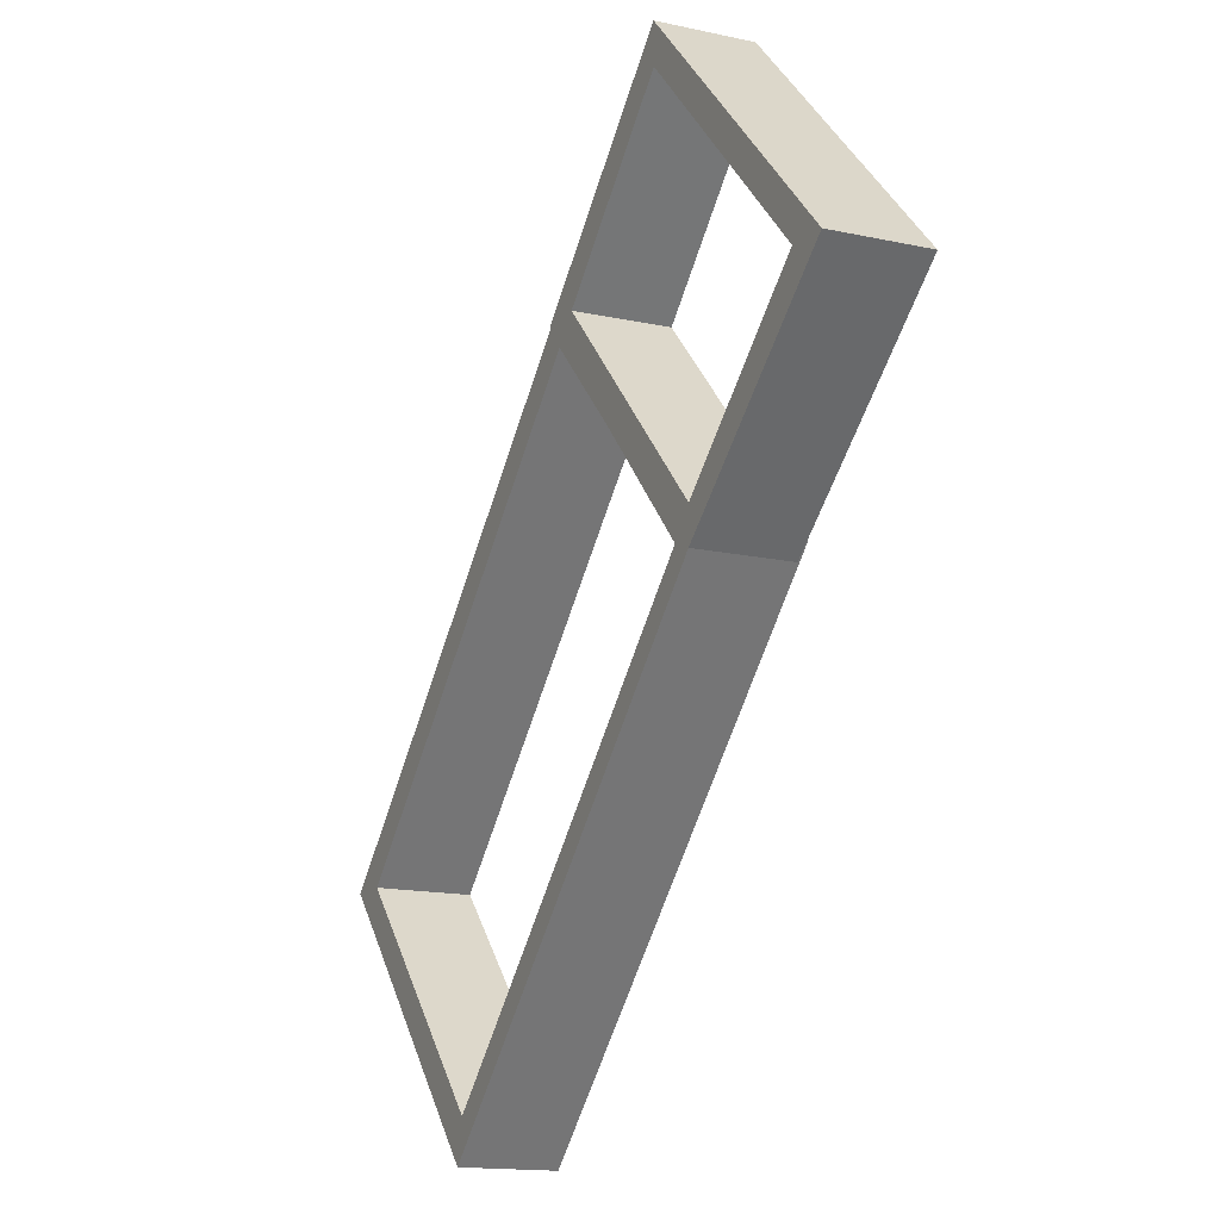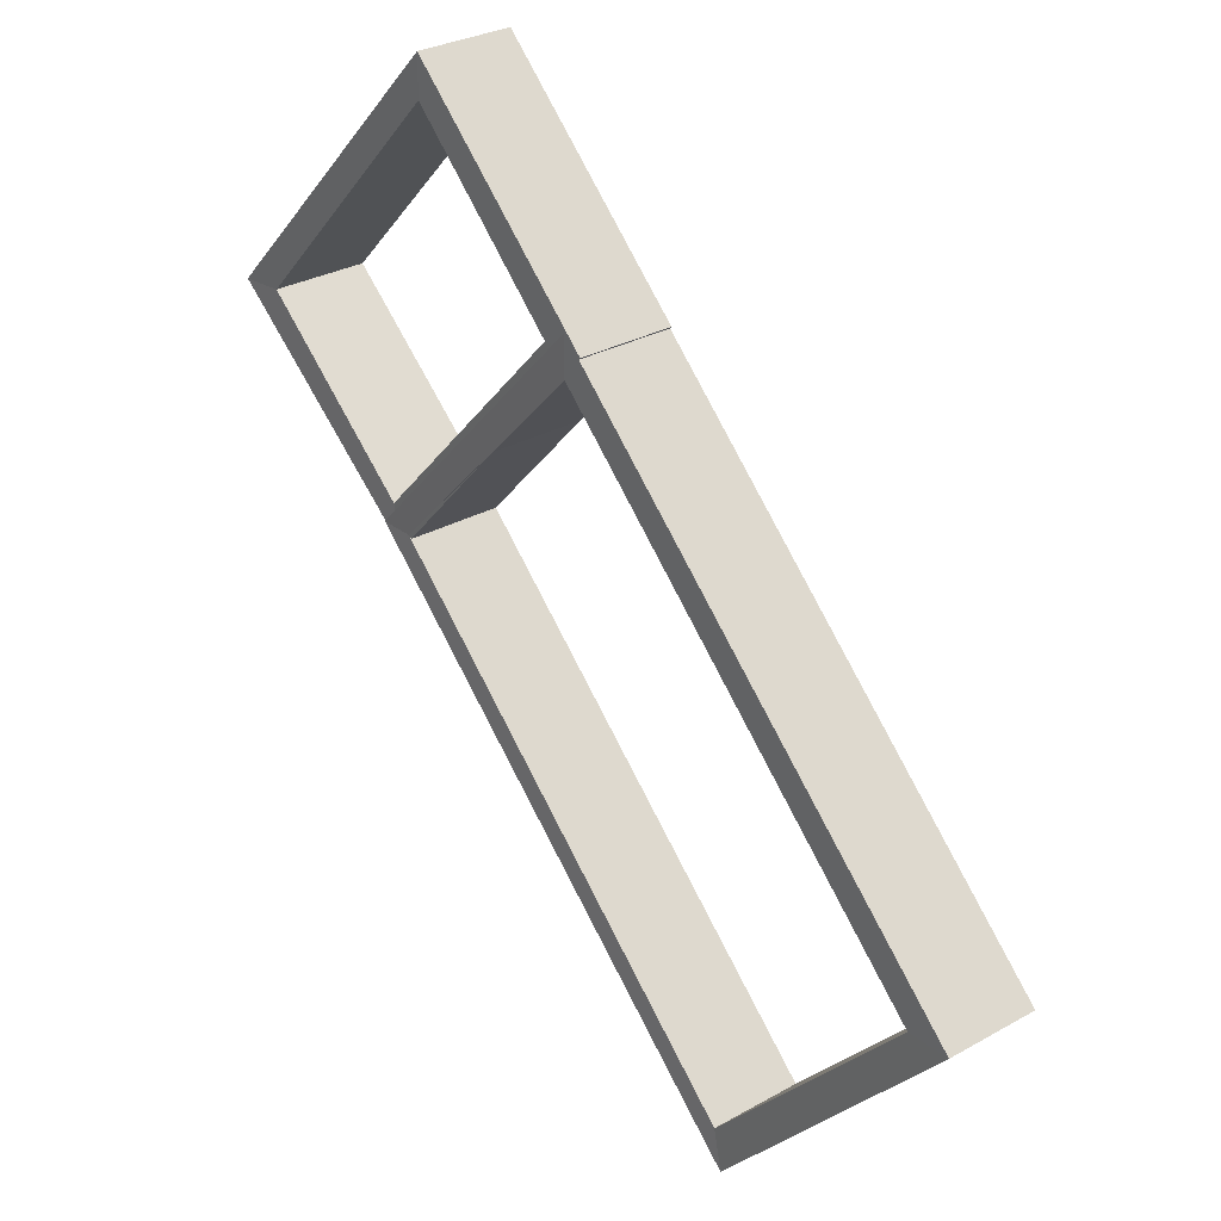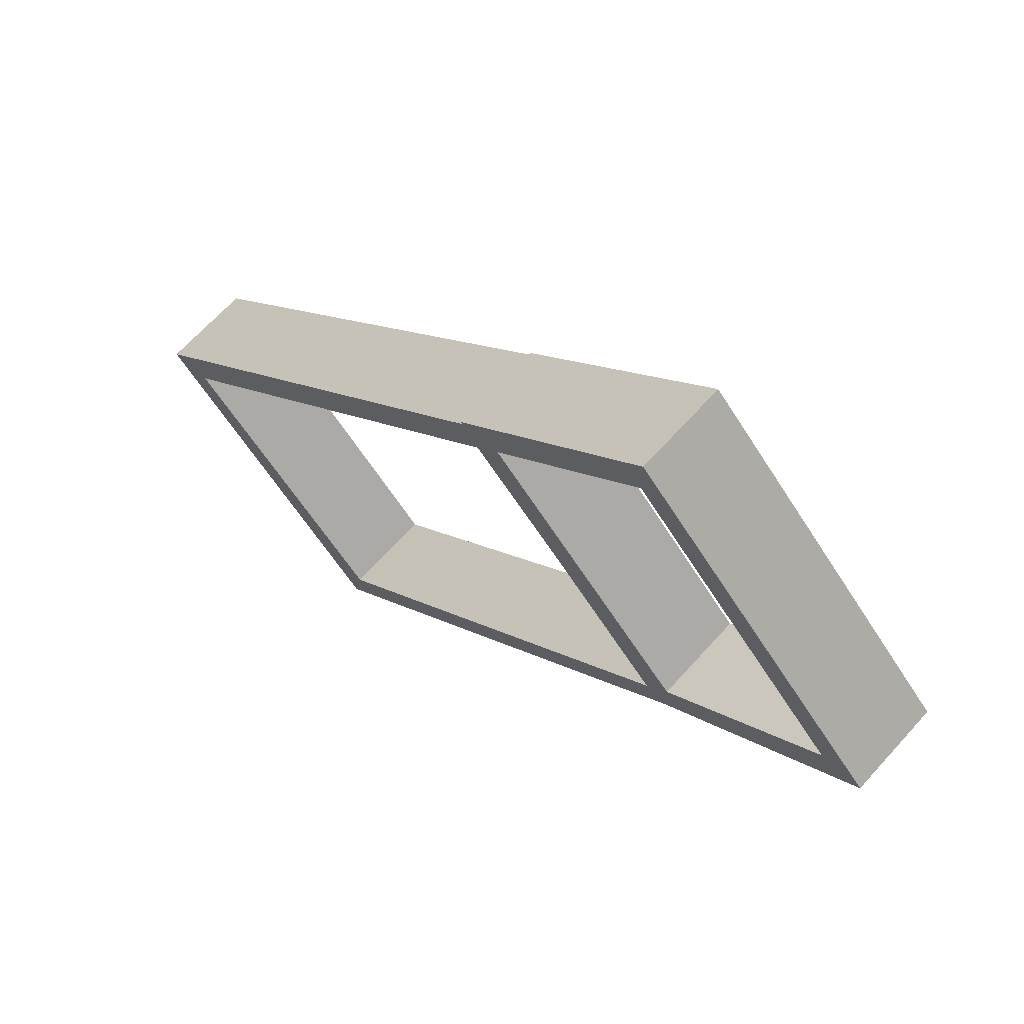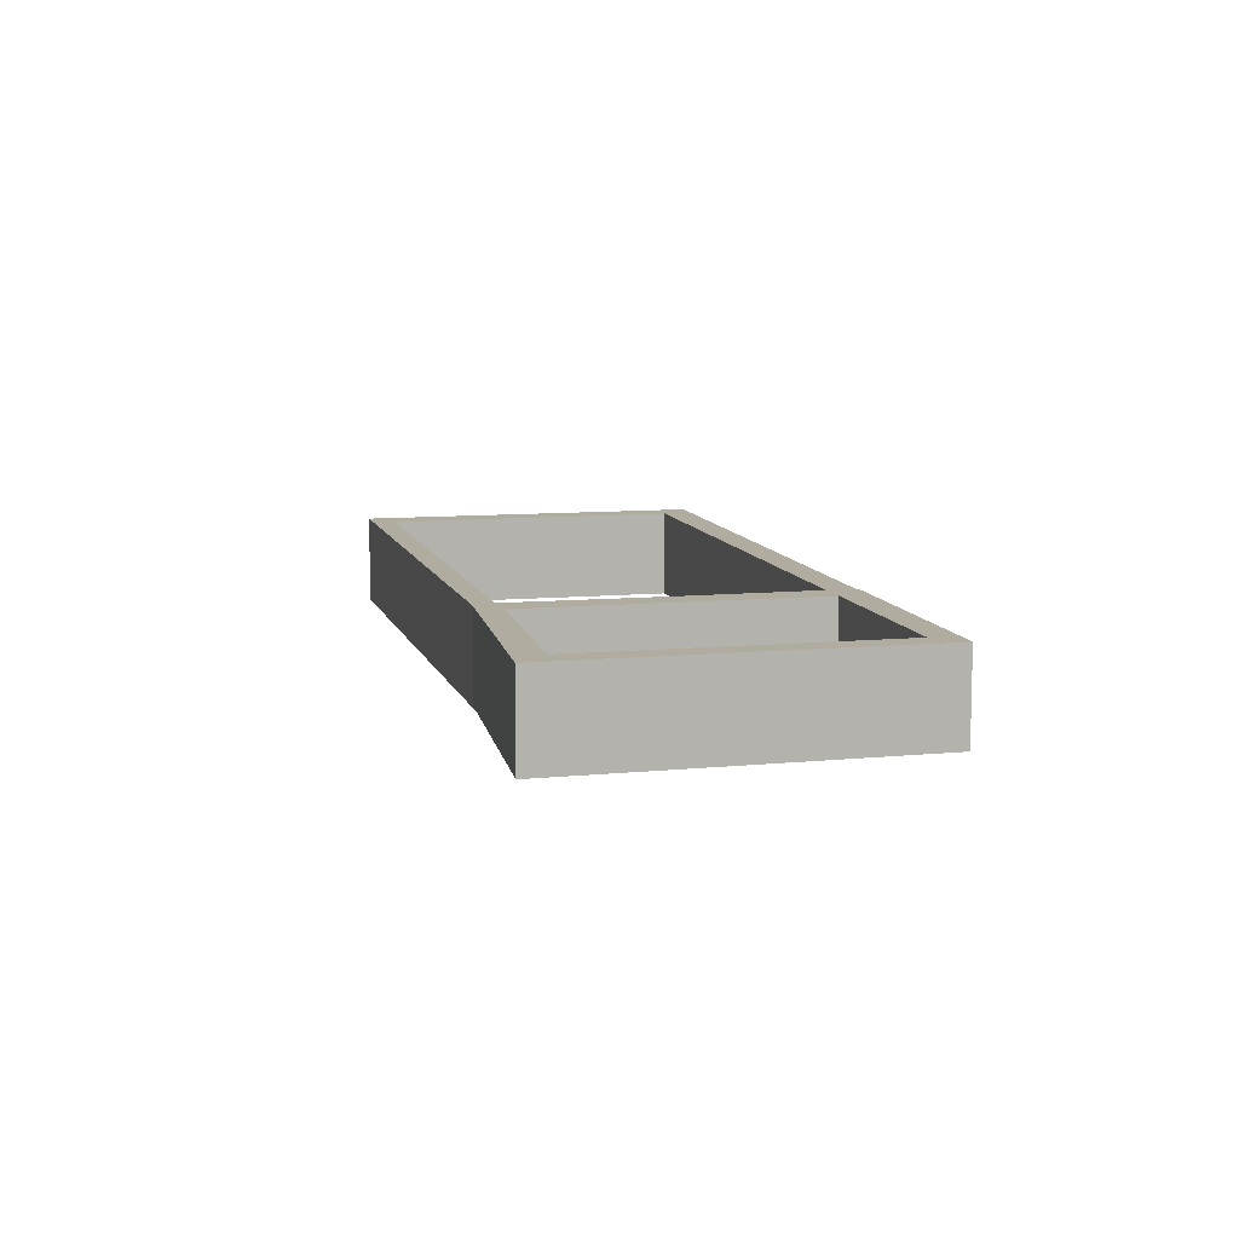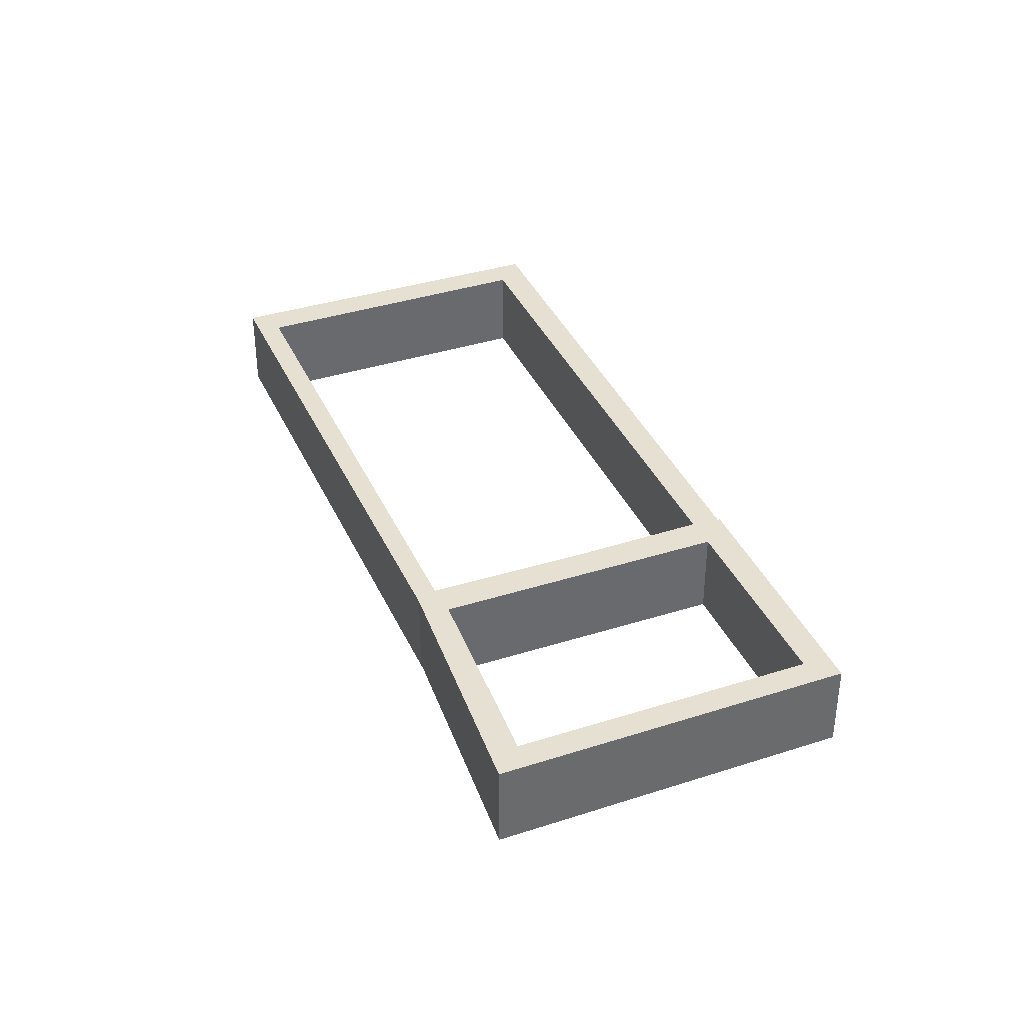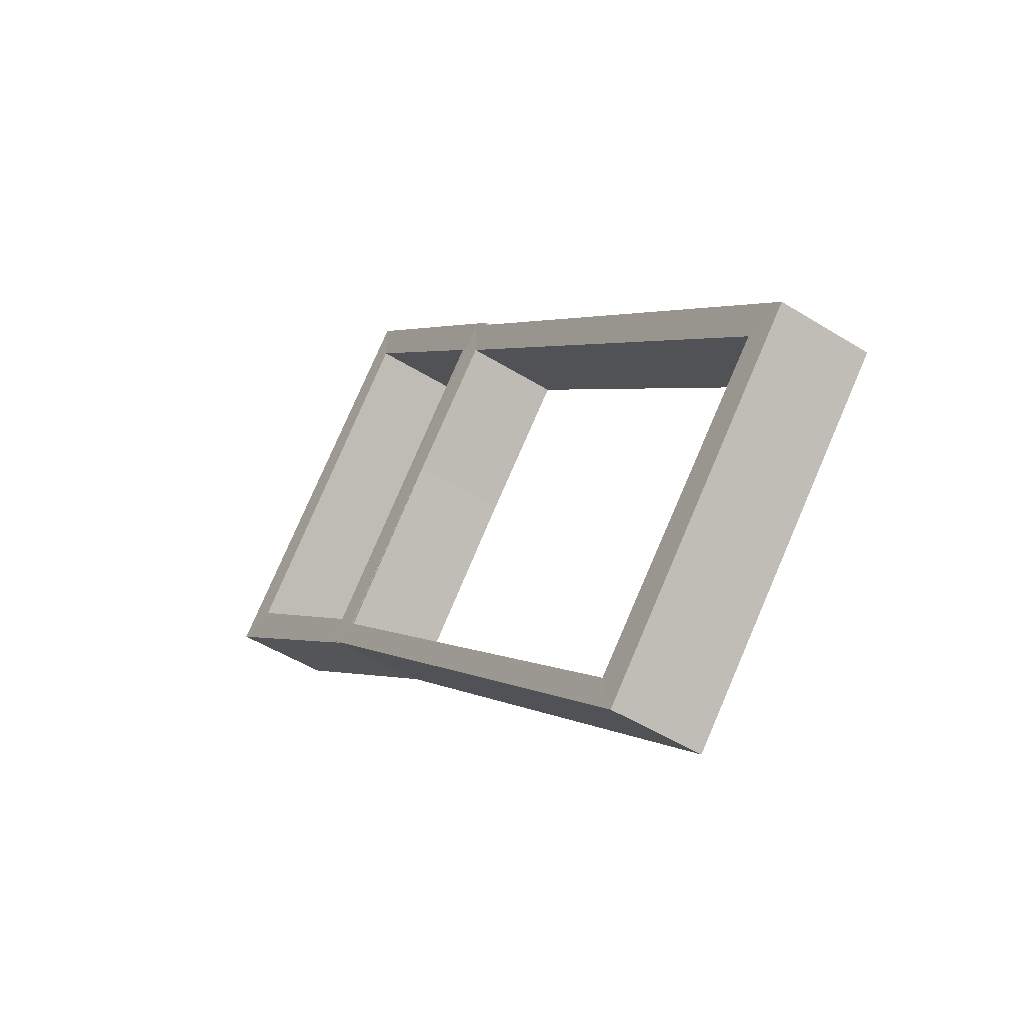
<metadata>
{"format":"obj","ext":"obj","renderer":"f3d","projection":"perspective","resolution":1024,"background":"white","views":[{"elev":-15.1,"azim":-115.2,"up":"+Z"},{"elev":29.4,"azim":50.3,"up":"+Z"},{"elev":66.0,"azim":-138.1,"up":"+Z"},{"elev":9.9,"azim":-60.2,"up":"+Y"},{"elev":38.4,"azim":-68.6,"up":"+Y"},{"elev":-47.5,"azim":54.6,"up":"+Z"}]}
</metadata>
<code>
o 立方体_立方体.001
v 6.051 1.641 17.57
v 5.402 1.341 18.06
v 5.248 1.641 16.7
v 4.683 1.341 17.31
v 4.543 1.641 17.3
v 5.91 1.341 17.57
v 5.403 1.641 18.2
v 5.221 1.341 16.84
v 6.051 1.341 17.57
v 5.403 1.341 18.2
v 4.543 1.336 17.3
v 5.248 1.342 16.7
v 5.402 1.641 18.06
v 4.683 1.641 17.31
v 5.221 1.641 16.84
v 5.91 1.641 17.57
f 2 4 14 13
f 16 13 7 1
f 15 16 1 3
f 14 15 3 5
f 13 14 5 7
f 9 12 3 1
f 8 6 16 15
f 12 11 5 3
f 10 9 1 7
f 4 8 15 14
f 6 2 13 16
f 11 10 7 5
f 2 6 9 10
f 6 8 12 9
f 2 10 11 4
f 4 11 12 8
o 立方体.001_立方体.005
v 7.441 1.641 16.22
v 5.988 1.341 17.49
v 6.638 1.641 15.35
v 5.287 1.341 16.76
v 5.18 1.641 16.76
v 7.3 1.341 16.22
v 5.989 1.641 17.62
v 6.61 1.341 15.48
v 7.441 1.341 16.22
v 5.989 1.341 17.62
v 5.18 1.336 16.76
v 6.638 1.342 15.35
v 5.988 1.641 17.49
v 5.287 1.641 16.76
v 6.61 1.641 15.48
v 7.3 1.641 16.22
f 18 20 30 29
f 32 29 23 17
f 31 32 17 19
f 30 31 19 21
f 29 30 21 23
f 25 28 19 17
f 24 22 32 31
f 28 27 21 19
f 26 25 17 23
f 20 24 31 30
f 22 18 29 32
f 27 26 23 21
f 18 22 25 26
f 22 24 28 25
f 18 26 27 20
f 20 27 28 24

</code>
